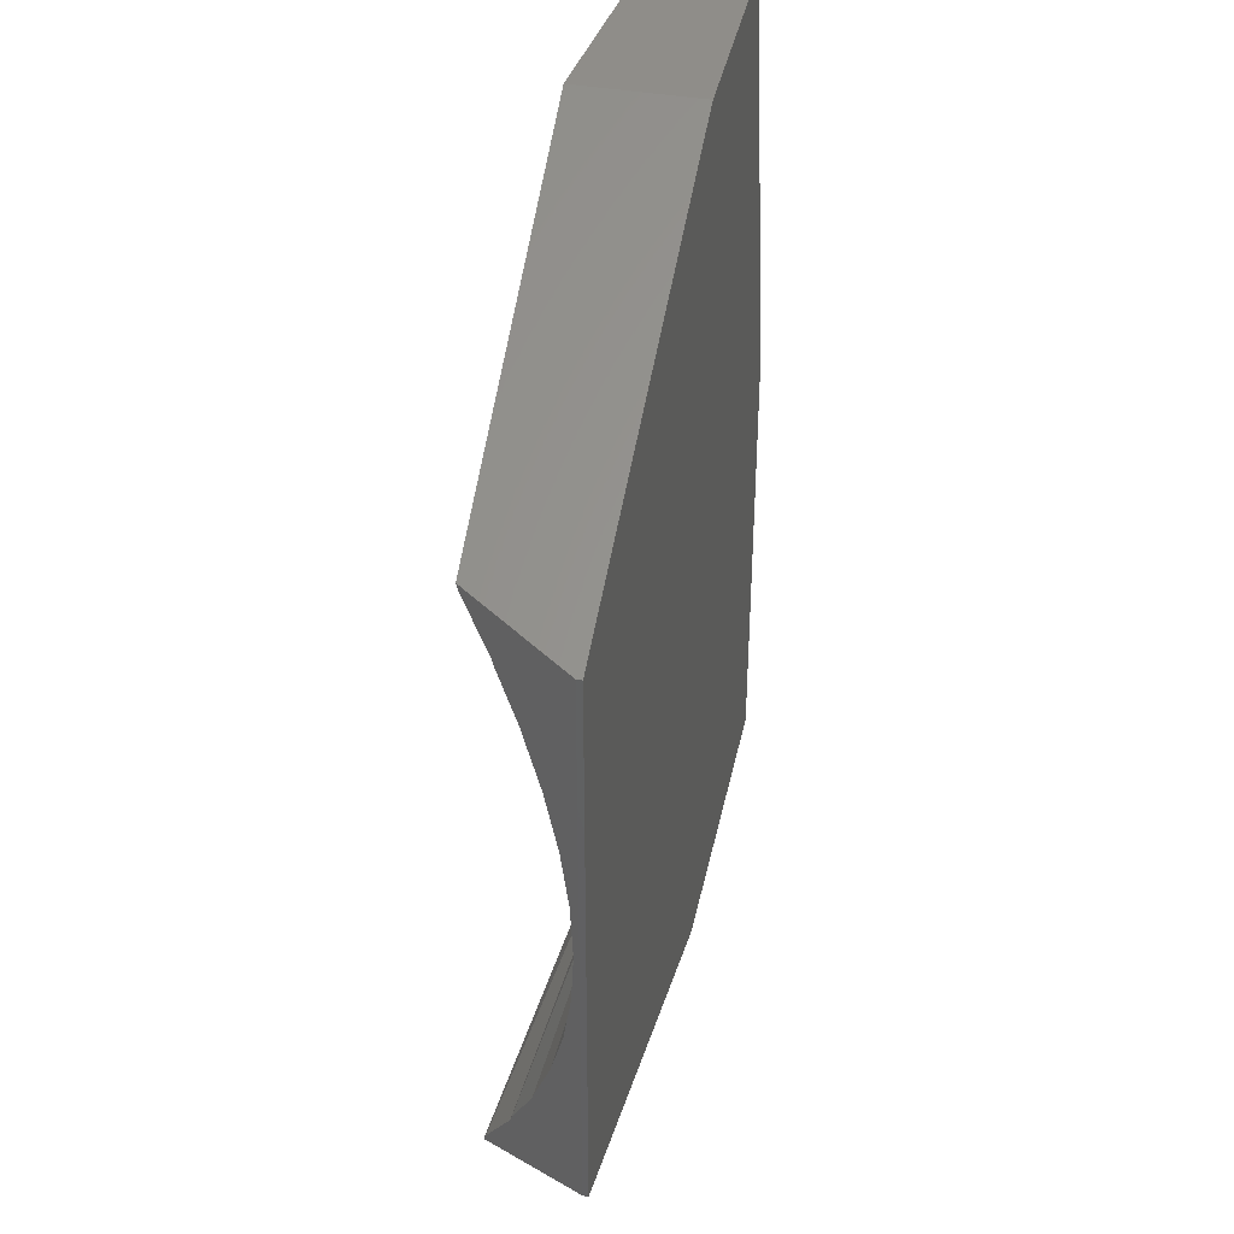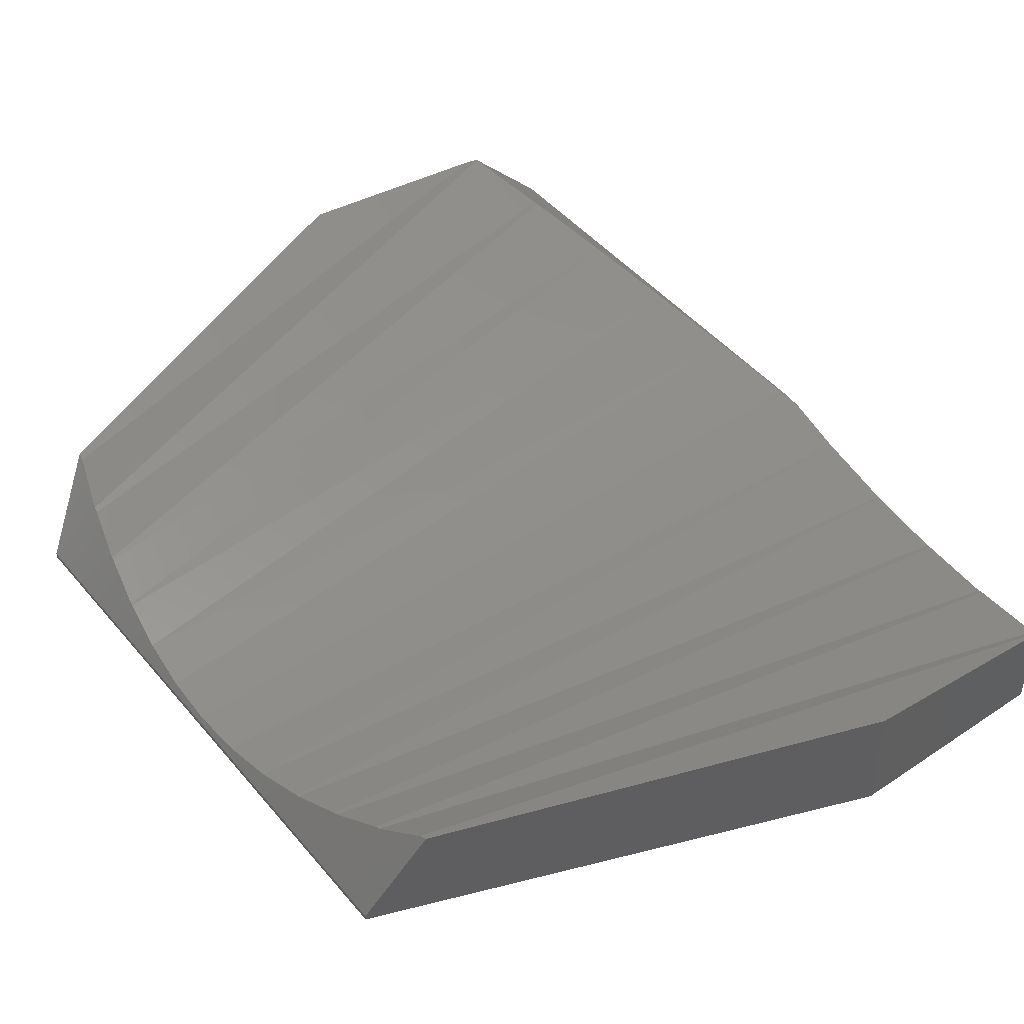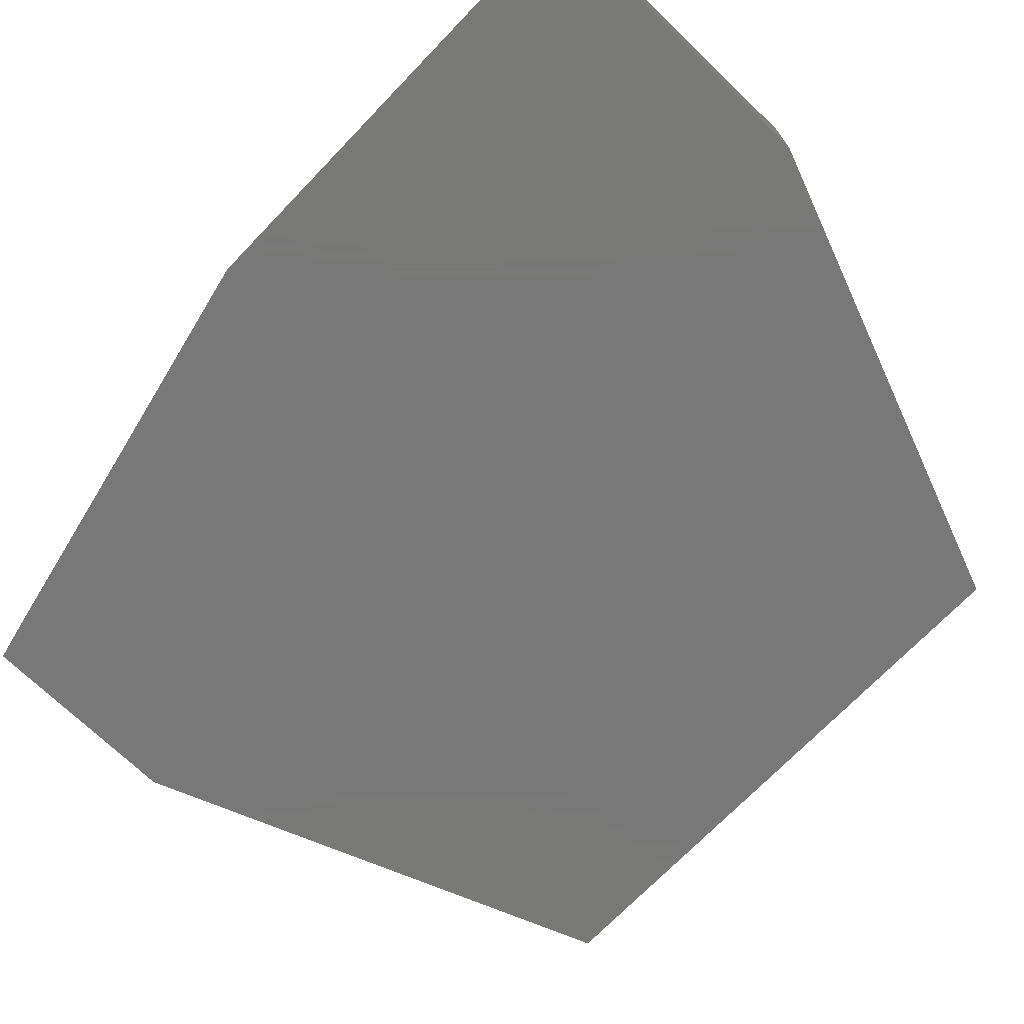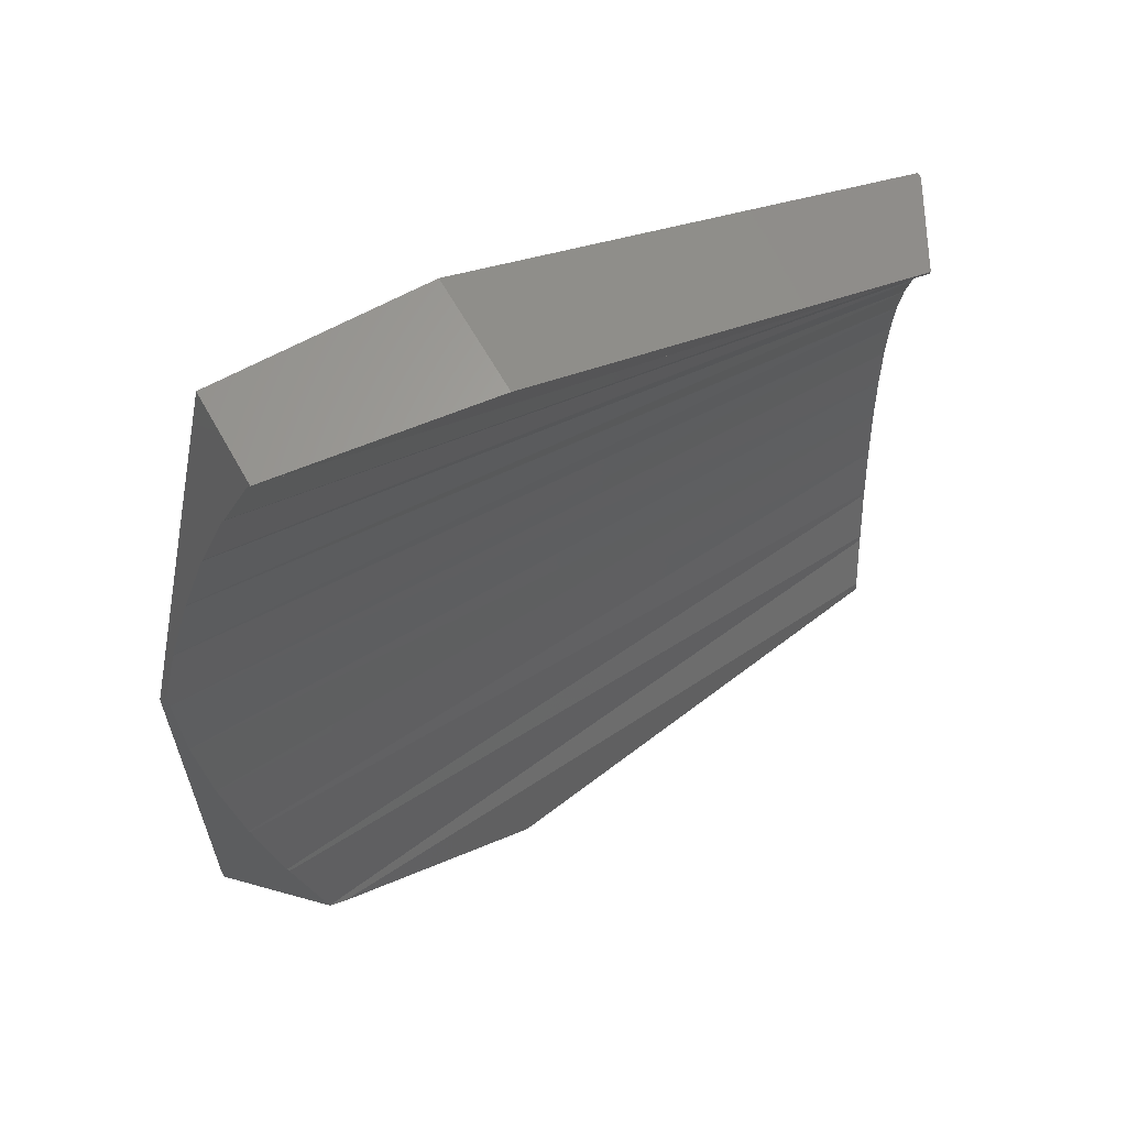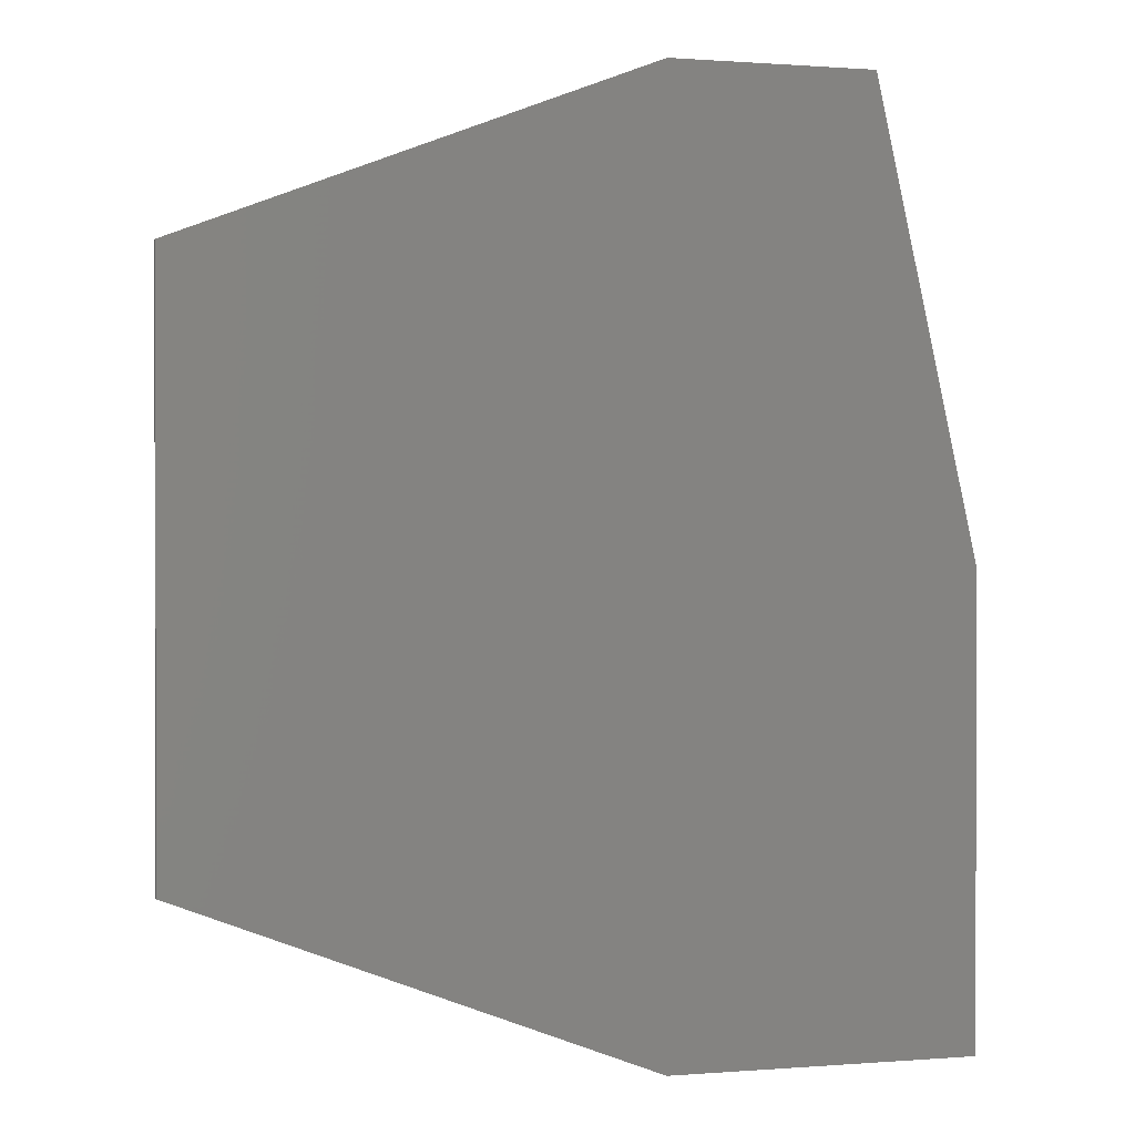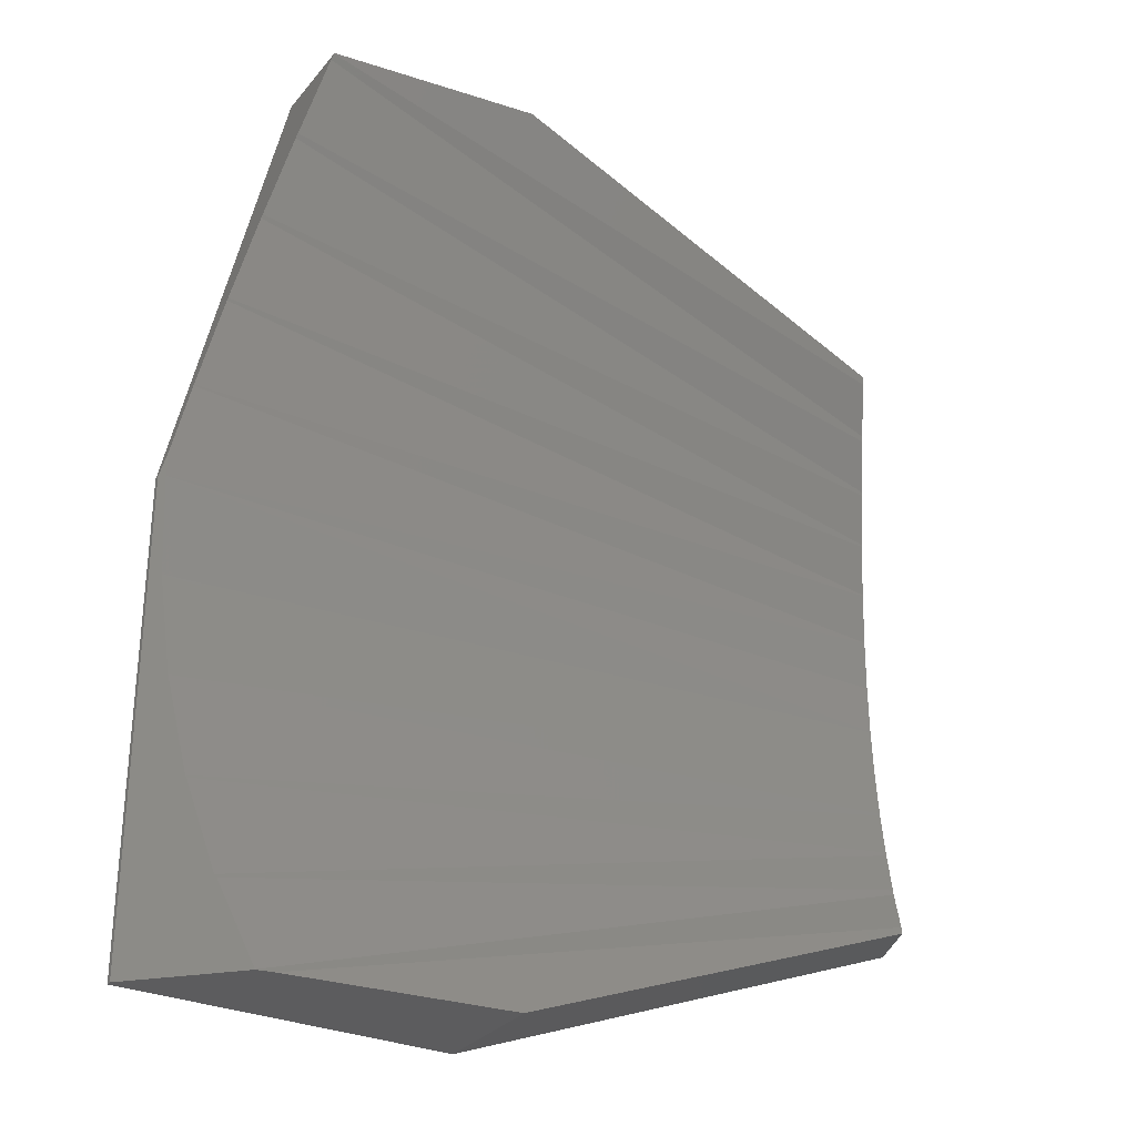
<metadata>
{"format":"stl","ext":"stl","renderer":"f3d","projection":"perspective","resolution":1024,"background":"white","views":[{"elev":41.1,"azim":101.9,"up":"+Y"},{"elev":46.4,"azim":142.5,"up":"+Z"},{"elev":-71.4,"azim":-43.9,"up":"+Z"},{"elev":63.4,"azim":-29.2,"up":"+Y"},{"elev":0.6,"azim":163.3,"up":"+Y"},{"elev":-30.0,"azim":-31.8,"up":"+Y"}]}
</metadata>
<code>
# stl→obj: 61 verts, 124 faces
v 103.5 316.6 306
v 170.5 334.2 304.9
v 101.4 325.1 303.9
v 170.4 333.8 305
v 171.4 338.8 303.3
v 101.3 325.3 303.8
v 108 398.5 300
v 98.01 308.5 300
v 98.01 353.5 300
v 128 308.5 300
v 128 398.5 300
v 173 381 300
v 173 326 300
v 172.6 358.4 301.3
v 100.2 363.2 301.3
v 100.1 363 301.3
v 172.1 363.2 302
v 167.6 383.1 309.9
v 128 398.5 311.3
v 173 381 300.5
v 167.6 323.9 309.9
v 128 308.5 311.3
v 173 326 300.5
v 98.01 353.5 300.5
v 98.01 308.5 300.5
v 106.2 308.5 308.7
v 169.1 328.9 307.2
v 107.7 308.5 309
v 167.7 324.6 309.7
v 170.4 373.2 305
v 106.2 390.2 306.2
v 106.1 389.7 305.9
v 169.2 377.6 307.1
v 102.2 372.3 302.2
v 172.1 363.3 302
v 169.1 378.1 307.2
v 108 398.4 309
v 107.9 397.9 308.6
v 167.7 382.4 309.7
v 171.4 339 303.2
v 99.79 334.3 302.3
v 102.2 372.5 302.3
v 171.4 368 303.2
v 172.1 343.7 302
v 99.76 334.4 302.3
v 98.51 353.5 301
v 172.7 353.5 301
v 172.6 348.7 301.2
v 172.6 358.3 301.2
v 104.2 381.2 303.8
v 171.4 368.2 303.3
v 98.82 343.9 301.3
v 172.6 348.6 301.3
v 170.5 372.8 304.9
v 104.2 381.6 303.9
v 108 398.5 309
v 172.1 343.8 302
v 98.83 343.8 301.3
v 103.6 316.3 306.1
v 169.2 329.4 307.1
v 98.59 356.1 301.1
f 1 2 3
f 2 1 4
f 3 5 6
f 5 3 2
f 7 8 9
f 8 7 10
f 10 7 11
f 10 11 12
f 10 12 13
f 14 15 16
f 15 14 17
f 18 11 19
f 11 18 20
f 11 20 12
f 10 21 22
f 21 10 23
f 23 10 13
f 8 24 9
f 24 8 25
f 26 27 26
f 27 26 28
f 27 28 29
f 30 31 32
f 31 30 33
f 17 34 15
f 34 17 35
f 36 37 38
f 37 36 39
f 33 38 31
f 38 33 36
f 6 40 41
f 40 6 5
f 35 42 34
f 42 35 43
f 41 44 45
f 44 41 40
f 46 47 46
f 47 46 48
f 22 29 28
f 29 22 21
f 47 46 46
f 46 47 49
f 20 13 12
f 13 20 23
f 43 50 42
f 50 43 51
f 52 48 46
f 48 52 53
f 54 32 55
f 32 54 30
f 51 55 50
f 55 51 54
f 39 56 37
f 56 39 19
f 19 39 18
f 45 57 58
f 57 45 44
f 59 4 1
f 4 59 60
f 26 60 59
f 60 26 27
f 49 61 46
f 61 49 16
f 16 49 14
f 39 20 18
f 20 39 36
f 20 36 30
f 20 30 51
f 20 51 35
f 20 35 14
f 20 14 47
f 20 47 23
f 30 36 33
f 51 30 54
f 35 51 43
f 14 35 17
f 47 14 49
f 23 47 48
f 23 48 53
f 23 53 57
f 23 57 44
f 23 44 40
f 23 40 5
f 23 5 2
f 23 2 4
f 23 4 60
f 23 60 27
f 23 27 29
f 23 29 21
f 7 38 56
f 38 7 32
f 32 7 50
f 50 7 34
f 34 7 9
f 56 38 37
f 38 32 31
f 32 50 55
f 50 34 42
f 34 9 16
f 34 16 15
f 16 9 61
f 61 9 24
f 25 52 24
f 52 25 45
f 45 25 6
f 6 25 1
f 1 25 26
f 26 25 26
f 24 52 46
f 46 52 46
f 52 45 58
f 45 6 41
f 6 1 3
f 1 26 59
f 46 61 24
f 61 46 46
f 58 53 52
f 53 58 57
f 11 56 19
f 56 11 7
f 28 10 22
f 10 28 26
f 10 26 25
f 10 25 8

</code>
